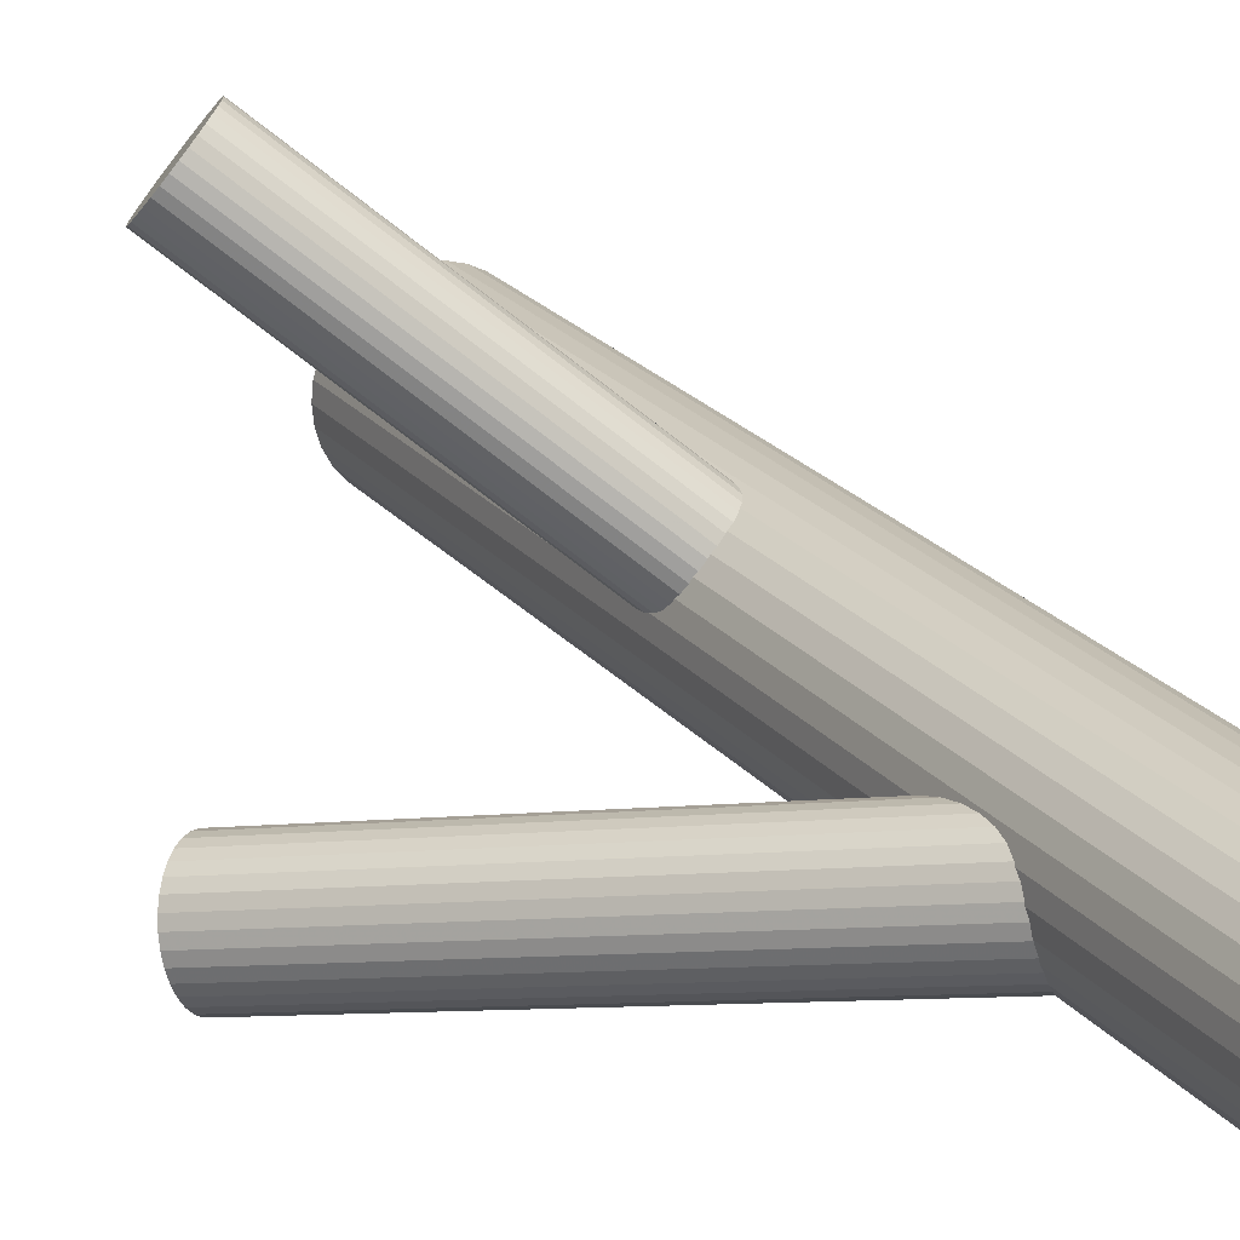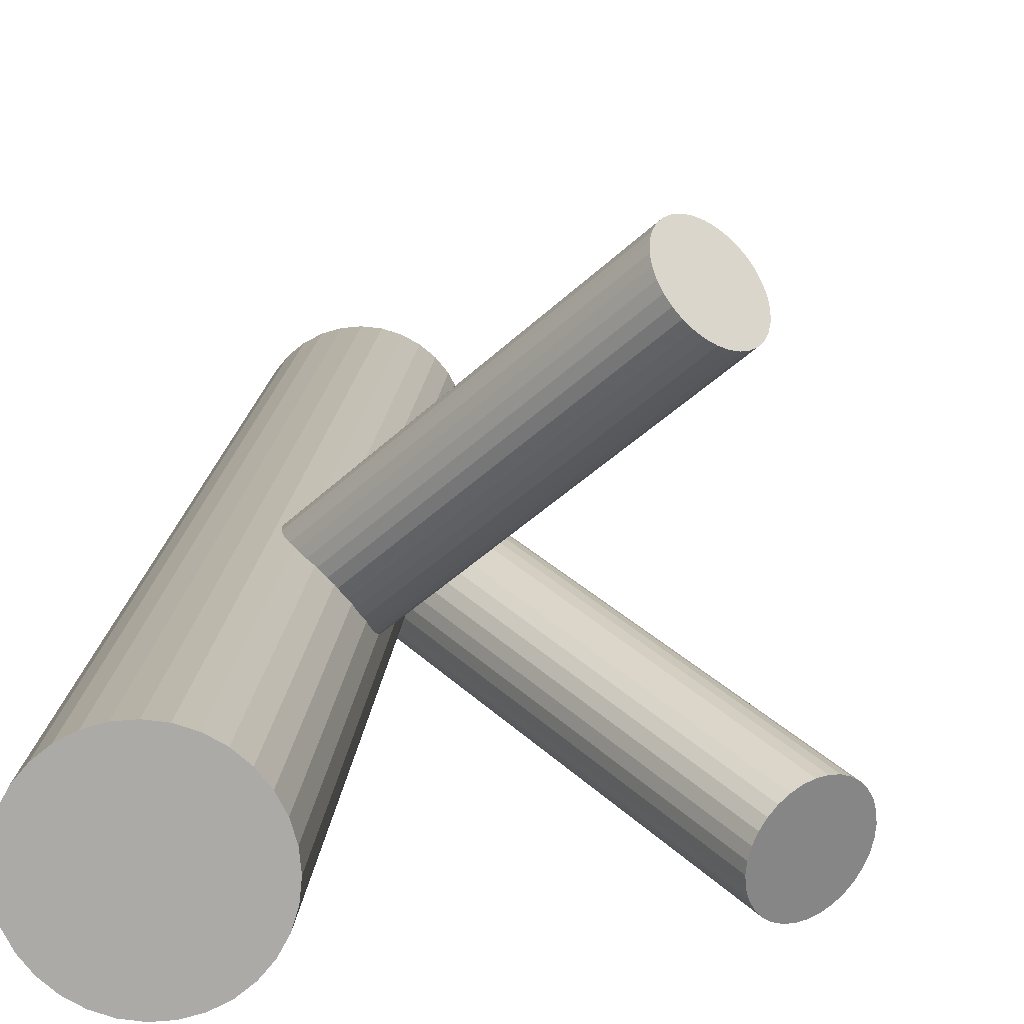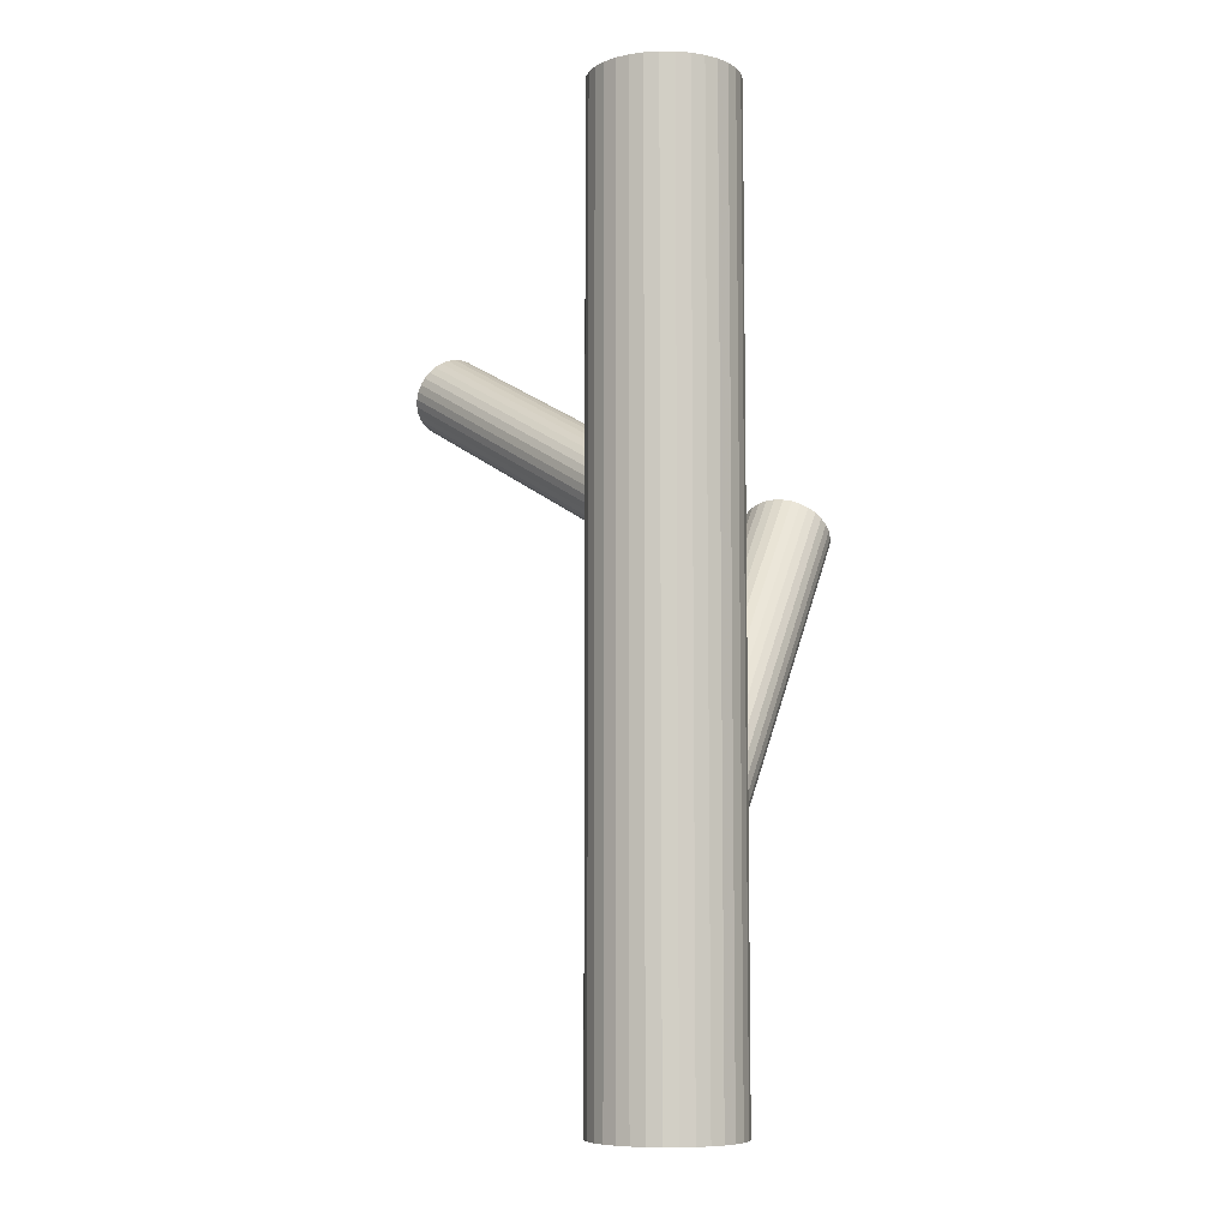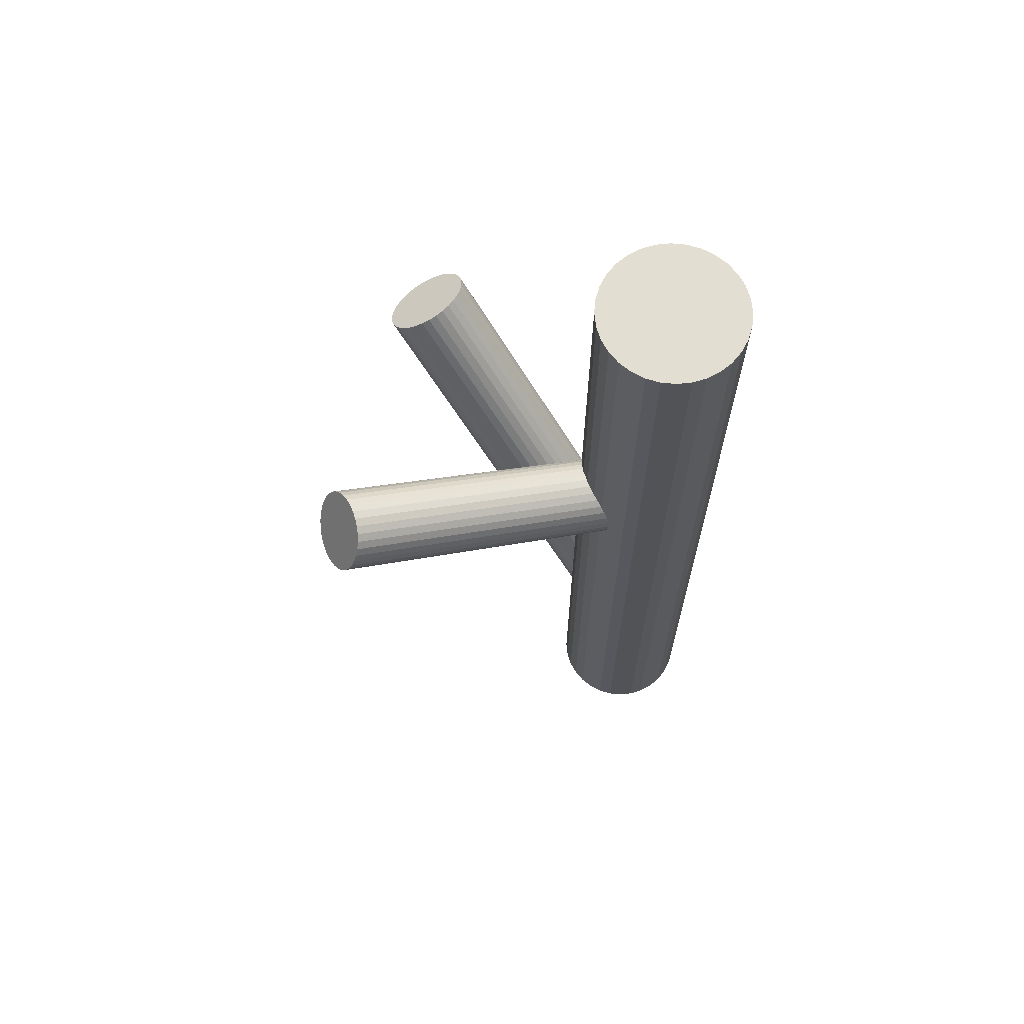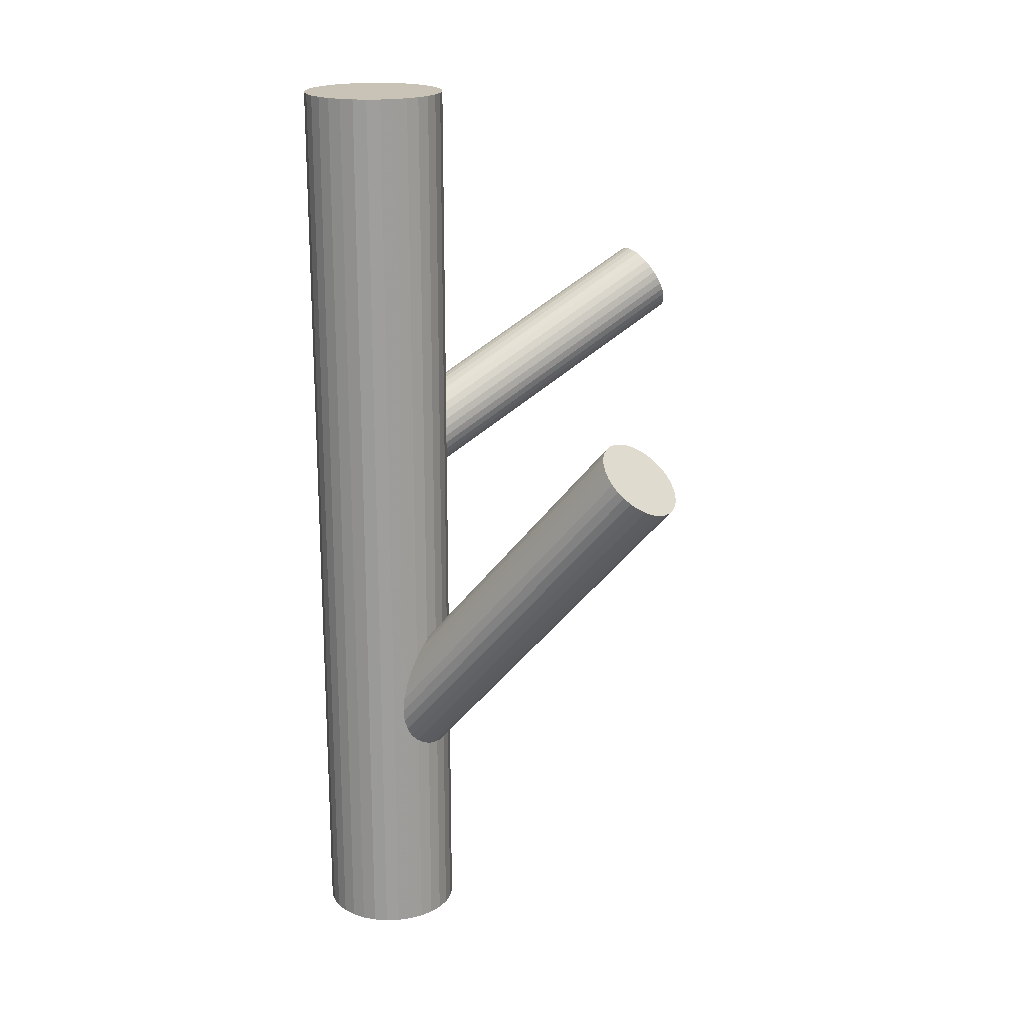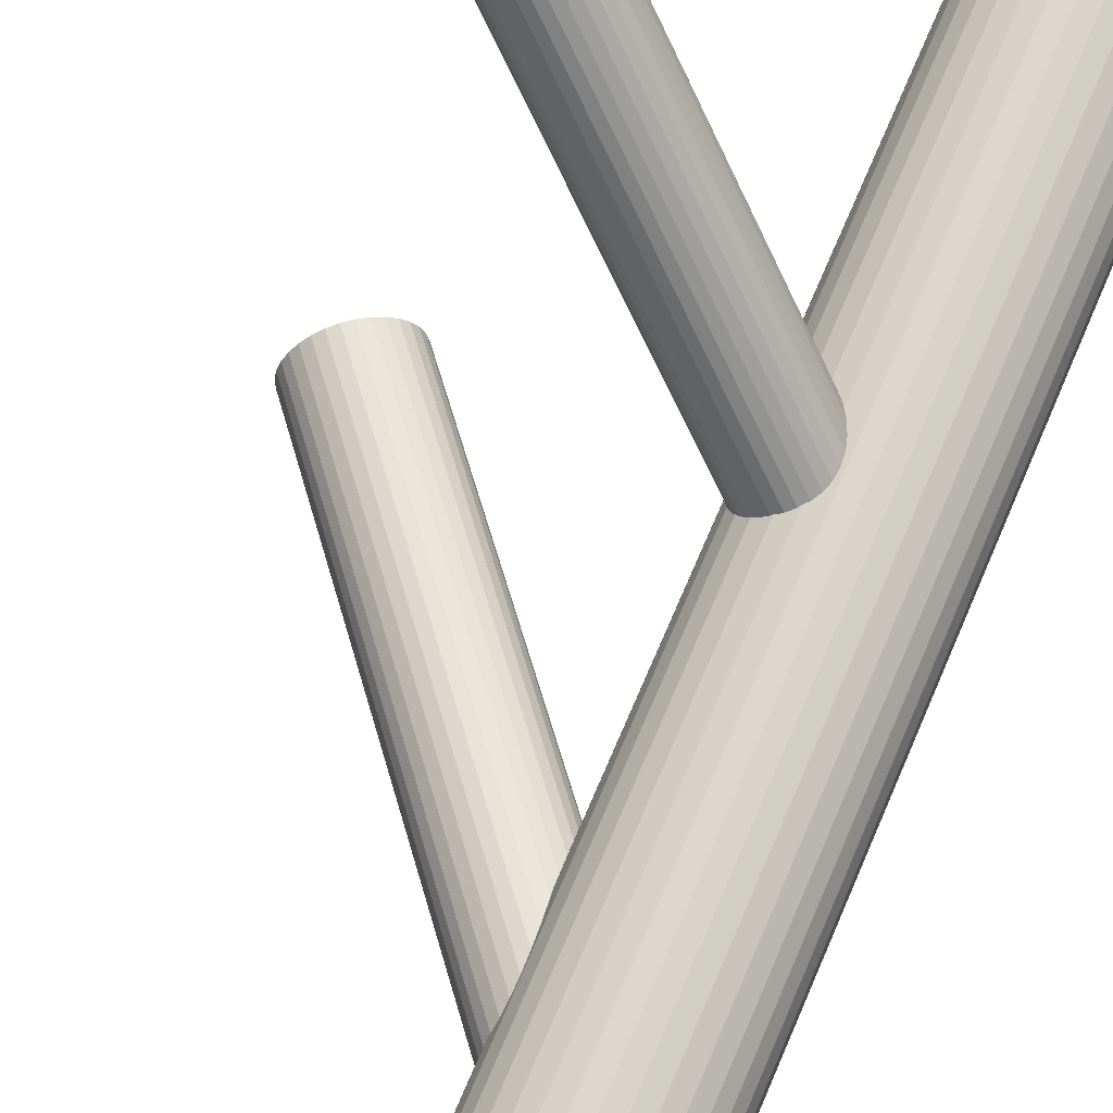
<metadata>
{"format":"obj","ext":"obj","renderer":"f3d","projection":"perspective","resolution":1024,"background":"white","views":[{"elev":22.9,"azim":151.1,"up":"+Y"},{"elev":13.5,"azim":3.8,"up":"+Y"},{"elev":-7.7,"azim":-85.5,"up":"+Z"},{"elev":67.6,"azim":-157.6,"up":"+Z"},{"elev":19.4,"azim":13.0,"up":"+Z"},{"elev":73.3,"azim":-156.7,"up":"+Y"}]}
</metadata>
<code>
v -0.03557 -0.0147 -0.1245
v -0.03557 -0.0147 0.1245
v -0.03557 -0.03362 -0.1245
v -0.03557 -0.03362 0.1245
v -0.03557 0.004216 -0.1245
v -0.03557 0.004216 0.1245
v -0.02219 -0.001326 -0.1245
v -0.02219 -0.001326 0.1245
v -0.02219 -0.02808 -0.1245
v -0.02219 -0.02808 0.1245
v -0.02505 0.001027 -0.1245
v -0.02505 0.001027 0.1245
v -0.02505 -0.03044 -0.1245
v -0.02505 -0.03044 0.1245
v -0.01809 -0.007464 -0.1245
v -0.01809 -0.007464 0.1245
v -0.01809 -0.02195 -0.1245
v -0.01809 -0.02195 0.1245
v -0.01983 -0.004193 -0.1245
v -0.01983 -0.004193 0.1245
v -0.01983 -0.02522 -0.1245
v -0.01983 -0.02522 0.1245
v -0.03926 -0.03326 -0.1245
v -0.03926 -0.03326 0.1245
v -0.03926 0.003852 -0.1245
v -0.03926 0.003852 0.1245
v -0.02833 0.002775 -0.1245
v -0.02833 0.002775 0.1245
v -0.02833 -0.03218 -0.1245
v -0.02833 -0.03218 0.1245
v -0.05449 -0.0147 -0.1245
v -0.05449 -0.0147 0.1245
v -0.05412 -0.0184 -0.1245
v -0.05412 -0.0184 0.1245
v -0.05412 -0.01101 -0.1245
v -0.05412 -0.01101 0.1245
v -0.01701 -0.0184 -0.1245
v -0.01701 -0.0184 0.1245
v -0.01701 -0.01101 -0.1245
v -0.01701 -0.01101 0.1245
v -0.01665 -0.0147 -0.1245
v -0.01665 -0.0147 0.1245
v -0.04281 0.002775 -0.1245
v -0.04281 0.002775 0.1245
v -0.04281 -0.03218 -0.1245
v -0.04281 -0.03218 0.1245
v -0.03187 -0.03326 -0.1245
v -0.03187 -0.03326 0.1245
v -0.03187 0.003852 -0.1245
v -0.03187 0.003852 0.1245
v -0.0513 -0.004193 -0.1245
v -0.0513 -0.004193 0.1245
v -0.0513 -0.02522 -0.1245
v -0.0513 -0.02522 0.1245
v -0.05305 -0.007464 -0.1245
v -0.05305 -0.007464 0.1245
v -0.05305 -0.02195 -0.1245
v -0.05305 -0.02195 0.1245
v -0.04608 0.001027 -0.1245
v -0.04608 0.001027 0.1245
v -0.04608 -0.03044 -0.1245
v -0.04608 -0.03044 0.1245
v -0.04894 -0.001326 -0.1245
v -0.04894 -0.001326 0.1245
v -0.04894 -0.02808 -0.1245
v -0.04894 -0.02808 0.1245
v 0.02998 0.0462 0.06299
v -0.03557 -0.0147 0.01831
v 0.03339 0.04936 0.05367
v -0.03216 -0.01154 0.008996
v 0.02657 0.04303 0.0723
v -0.03897 -0.01787 0.02763
v 0.03707 0.03857 0.06299
v -0.02848 -0.02233 0.01831
v 0.03626 0.0381 0.0648
v -0.02928 -0.0228 0.02013
v 0.03759 0.03933 0.06117
v -0.02795 -0.02157 0.01649
v 0.0374 0.04304 0.0564
v -0.02814 -0.01786 0.01172
v 0.03258 0.03856 0.06957
v -0.03296 -0.02234 0.0249
v 0.02412 0.04619 0.07159
v -0.04143 -0.01471 0.02692
v 0.03041 0.05204 0.05438
v -0.03513 -0.008861 0.009705
v 0.02213 0.05203 0.06655
v -0.04342 -0.00887 0.02188
v 0.02474 0.05445 0.05942
v -0.04081 -0.006446 0.01475
v 0.03776 0.04161 0.05781
v -0.02778 -0.01929 0.01314
v 0.03398 0.0381 0.06816
v -0.03157 -0.02281 0.02349
v 0.03194 0.05079 0.05385
v -0.03361 -0.01011 0.009175
v 0.02525 0.04458 0.07212
v -0.04029 -0.01632 0.02745
v 0.03675 0.04459 0.05524
v -0.0288 -0.01631 0.01057
v 0.03108 0.03933 0.07073
v -0.03446 -0.02157 0.02606
v 0.02887 0.05307 0.05524
v -0.03667 -0.007835 0.01057
v 0.02321 0.0478 0.07073
v -0.04234 -0.0131 0.02606
v 0.0347 0.04781 0.05385
v -0.03084 -0.01309 0.009175
v 0.02802 0.0416 0.07212
v -0.03752 -0.0193 0.02745
v 0.02598 0.0543 0.05781
v -0.03957 -0.006604 0.01314
v 0.02219 0.05078 0.06816
v -0.04335 -0.01012 0.02349
v 0.03522 0.03794 0.06655
v -0.03032 -0.02296 0.02188
v 0.03783 0.04036 0.05942
v -0.02771 -0.02054 0.01475
v 0.02954 0.04035 0.07159
v -0.036 -0.02055 0.02692
v 0.03584 0.0462 0.05438
v -0.02971 -0.0147 0.009705
v 0.02738 0.05383 0.0564
v -0.03817 -0.007073 0.01172
v 0.02256 0.04935 0.06957
v -0.04299 -0.01155 0.0249
v 0.02236 0.05306 0.0648
v -0.04318 -0.007842 0.02013
v 0.02369 0.05429 0.06117
v -0.04185 -0.006606 0.01649
v 0.02289 0.05382 0.06299
v -0.04265 -0.007077 0.01831
v 0.04503 -0.04269 0.02732
v -0.03557 -0.0147 -0.07052
v 0.03643 -0.0397 0.03526
v -0.04416 -0.01172 -0.06259
v 0.05362 -0.04567 0.01939
v -0.02697 -0.01769 -0.07846
v 0.05269 -0.04784 0.01954
v -0.02791 -0.01986 -0.0783
v 0.03583 -0.04199 0.03511
v -0.04477 -0.014 -0.06274
v 0.04282 -0.05445 0.02578
v -0.03777 -0.02647 -0.07207
v 0.03947 -0.05329 0.02887
v -0.04113 -0.02531 -0.06898
v 0.04998 -0.0515 0.02073
v -0.03062 -0.02352 -0.07712
v 0.03568 -0.04654 0.03392
v -0.04491 -0.01856 -0.06393
v 0.04651 -0.05383 0.02292
v -0.03408 -0.02584 -0.07493
v 0.03696 -0.05051 0.03173
v -0.04363 -0.02253 -0.06612
v 0.04175 -0.03251 0.03293
v -0.03884 -0.004531 -0.06491
v 0.05391 -0.03673 0.02171
v -0.02669 -0.008751 -0.07613
v 0.04899 -0.03128 0.02732
v -0.03161 -0.003301 -0.07052
v 0.05146 -0.04981 0.01999
v -0.02914 -0.02183 -0.07785
v 0.03557 -0.04429 0.03465
v -0.04502 -0.01631 -0.06319
v 0.04466 -0.05437 0.02429
v -0.03593 -0.02638 -0.07356
v 0.03808 -0.05208 0.03036
v -0.04251 -0.0241 -0.06749
v 0.05198 -0.03329 0.02429
v -0.02862 -0.005311 -0.07356
v 0.0454 -0.03101 0.03036
v -0.0352 -0.003027 -0.06749
v 0.05449 -0.04108 0.01999
v -0.02611 -0.0131 -0.07785
v 0.0386 -0.03557 0.03465
v -0.04199 -0.007583 -0.06319
v 0.04107 -0.05409 0.02732
v -0.03952 -0.02611 -0.07052
v 0.03615 -0.04864 0.03293
v -0.04444 -0.02066 -0.06491
v 0.04831 -0.05286 0.02171
v -0.03229 -0.02488 -0.07613
v 0.0531 -0.03486 0.02292
v -0.0275 -0.006881 -0.07493
v 0.04355 -0.03155 0.03173
v -0.03705 -0.003565 -0.06612
v 0.05438 -0.03883 0.02073
v -0.02622 -0.01085 -0.07712
v 0.04008 -0.03387 0.03392
v -0.04051 -0.005888 -0.06393
v 0.05059 -0.03209 0.02578
v -0.03001 -0.004102 -0.07207
v 0.04724 -0.03092 0.02887
v -0.03336 -0.002938 -0.06898
v 0.05423 -0.04339 0.01954
v -0.02636 -0.01541 -0.0783
v 0.03737 -0.03754 0.03511
v -0.04322 -0.009553 -0.06274
f 41 1 39
f 41 39 42
f 42 39 40
f 42 40 2
f 39 1 15
f 39 15 40
f 40 15 16
f 40 16 2
f 15 1 19
f 15 19 16
f 16 19 20
f 16 20 2
f 19 1 7
f 19 7 20
f 20 7 8
f 20 8 2
f 7 1 11
f 7 11 8
f 8 11 12
f 8 12 2
f 11 1 27
f 11 27 12
f 12 27 28
f 12 28 2
f 27 1 49
f 27 49 28
f 28 49 50
f 28 50 2
f 49 1 5
f 49 5 50
f 50 5 6
f 50 6 2
f 5 1 25
f 5 25 6
f 6 25 26
f 6 26 2
f 25 1 43
f 25 43 26
f 26 43 44
f 26 44 2
f 43 1 59
f 43 59 44
f 44 59 60
f 44 60 2
f 59 1 63
f 59 63 60
f 60 63 64
f 60 64 2
f 63 1 51
f 63 51 64
f 64 51 52
f 64 52 2
f 51 1 55
f 51 55 52
f 52 55 56
f 52 56 2
f 55 1 35
f 55 35 56
f 56 35 36
f 56 36 2
f 35 1 31
f 35 31 36
f 36 31 32
f 36 32 2
f 31 1 33
f 31 33 32
f 32 33 34
f 32 34 2
f 33 1 57
f 33 57 34
f 34 57 58
f 34 58 2
f 57 1 53
f 57 53 58
f 58 53 54
f 58 54 2
f 53 1 65
f 53 65 54
f 54 65 66
f 54 66 2
f 65 1 61
f 65 61 66
f 66 61 62
f 66 62 2
f 61 1 45
f 61 45 62
f 62 45 46
f 62 46 2
f 45 1 23
f 45 23 46
f 46 23 24
f 46 24 2
f 23 1 3
f 23 3 24
f 24 3 4
f 24 4 2
f 3 1 47
f 3 47 4
f 4 47 48
f 4 48 2
f 47 1 29
f 47 29 48
f 48 29 30
f 48 30 2
f 29 1 13
f 29 13 30
f 30 13 14
f 30 14 2
f 13 1 9
f 13 9 14
f 14 9 10
f 14 10 2
f 9 1 21
f 9 21 10
f 10 21 22
f 10 22 2
f 21 1 17
f 21 17 22
f 22 17 18
f 22 18 2
f 17 1 37
f 17 37 18
f 18 37 38
f 18 38 2
f 37 1 41
f 37 41 38
f 38 41 42
f 38 42 2
f 132 68 128
f 132 128 131
f 131 128 127
f 131 127 67
f 128 68 88
f 128 88 127
f 127 88 87
f 127 87 67
f 88 68 114
f 88 114 87
f 87 114 113
f 87 113 67
f 114 68 126
f 114 126 113
f 113 126 125
f 113 125 67
f 126 68 106
f 126 106 125
f 125 106 105
f 125 105 67
f 106 68 84
f 106 84 105
f 105 84 83
f 105 83 67
f 84 68 98
f 84 98 83
f 83 98 97
f 83 97 67
f 98 68 72
f 98 72 97
f 97 72 71
f 97 71 67
f 72 68 110
f 72 110 71
f 71 110 109
f 71 109 67
f 110 68 120
f 110 120 109
f 109 120 119
f 109 119 67
f 120 68 102
f 120 102 119
f 119 102 101
f 119 101 67
f 102 68 82
f 102 82 101
f 101 82 81
f 101 81 67
f 82 68 94
f 82 94 81
f 81 94 93
f 81 93 67
f 94 68 116
f 94 116 93
f 93 116 115
f 93 115 67
f 116 68 76
f 116 76 115
f 115 76 75
f 115 75 67
f 76 68 74
f 76 74 75
f 75 74 73
f 75 73 67
f 74 68 78
f 74 78 73
f 73 78 77
f 73 77 67
f 78 68 118
f 78 118 77
f 77 118 117
f 77 117 67
f 118 68 92
f 118 92 117
f 117 92 91
f 117 91 67
f 92 68 80
f 92 80 91
f 91 80 79
f 91 79 67
f 80 68 100
f 80 100 79
f 79 100 99
f 79 99 67
f 100 68 122
f 100 122 99
f 99 122 121
f 99 121 67
f 122 68 108
f 122 108 121
f 121 108 107
f 121 107 67
f 108 68 70
f 108 70 107
f 107 70 69
f 107 69 67
f 70 68 96
f 70 96 69
f 69 96 95
f 69 95 67
f 96 68 86
f 96 86 95
f 95 86 85
f 95 85 67
f 86 68 104
f 86 104 85
f 85 104 103
f 85 103 67
f 104 68 124
f 104 124 103
f 103 124 123
f 103 123 67
f 124 68 112
f 124 112 123
f 123 112 111
f 123 111 67
f 112 68 90
f 112 90 111
f 111 90 89
f 111 89 67
f 90 68 130
f 90 130 89
f 89 130 129
f 89 129 67
f 130 68 132
f 130 132 129
f 129 132 131
f 129 131 67
f 160 134 194
f 160 194 159
f 159 194 193
f 159 193 133
f 194 134 172
f 194 172 193
f 193 172 171
f 193 171 133
f 172 134 186
f 172 186 171
f 171 186 185
f 171 185 133
f 186 134 156
f 186 156 185
f 185 156 155
f 185 155 133
f 156 134 190
f 156 190 155
f 155 190 189
f 155 189 133
f 190 134 176
f 190 176 189
f 189 176 175
f 189 175 133
f 176 134 198
f 176 198 175
f 175 198 197
f 175 197 133
f 198 134 136
f 198 136 197
f 197 136 135
f 197 135 133
f 136 134 142
f 136 142 135
f 135 142 141
f 135 141 133
f 142 134 164
f 142 164 141
f 141 164 163
f 141 163 133
f 164 134 150
f 164 150 163
f 163 150 149
f 163 149 133
f 150 134 180
f 150 180 149
f 149 180 179
f 149 179 133
f 180 134 154
f 180 154 179
f 179 154 153
f 179 153 133
f 154 134 168
f 154 168 153
f 153 168 167
f 153 167 133
f 168 134 146
f 168 146 167
f 167 146 145
f 167 145 133
f 146 134 178
f 146 178 145
f 145 178 177
f 145 177 133
f 178 134 144
f 178 144 177
f 177 144 143
f 177 143 133
f 144 134 166
f 144 166 143
f 143 166 165
f 143 165 133
f 166 134 152
f 166 152 165
f 165 152 151
f 165 151 133
f 152 134 182
f 152 182 151
f 151 182 181
f 151 181 133
f 182 134 148
f 182 148 181
f 181 148 147
f 181 147 133
f 148 134 162
f 148 162 147
f 147 162 161
f 147 161 133
f 162 134 140
f 162 140 161
f 161 140 139
f 161 139 133
f 140 134 138
f 140 138 139
f 139 138 137
f 139 137 133
f 138 134 196
f 138 196 137
f 137 196 195
f 137 195 133
f 196 134 174
f 196 174 195
f 195 174 173
f 195 173 133
f 174 134 188
f 174 188 173
f 173 188 187
f 173 187 133
f 188 134 158
f 188 158 187
f 187 158 157
f 187 157 133
f 158 134 184
f 158 184 157
f 157 184 183
f 157 183 133
f 184 134 170
f 184 170 183
f 183 170 169
f 183 169 133
f 170 134 192
f 170 192 169
f 169 192 191
f 169 191 133
f 192 134 160
f 192 160 191
f 191 160 159
f 191 159 133

</code>
